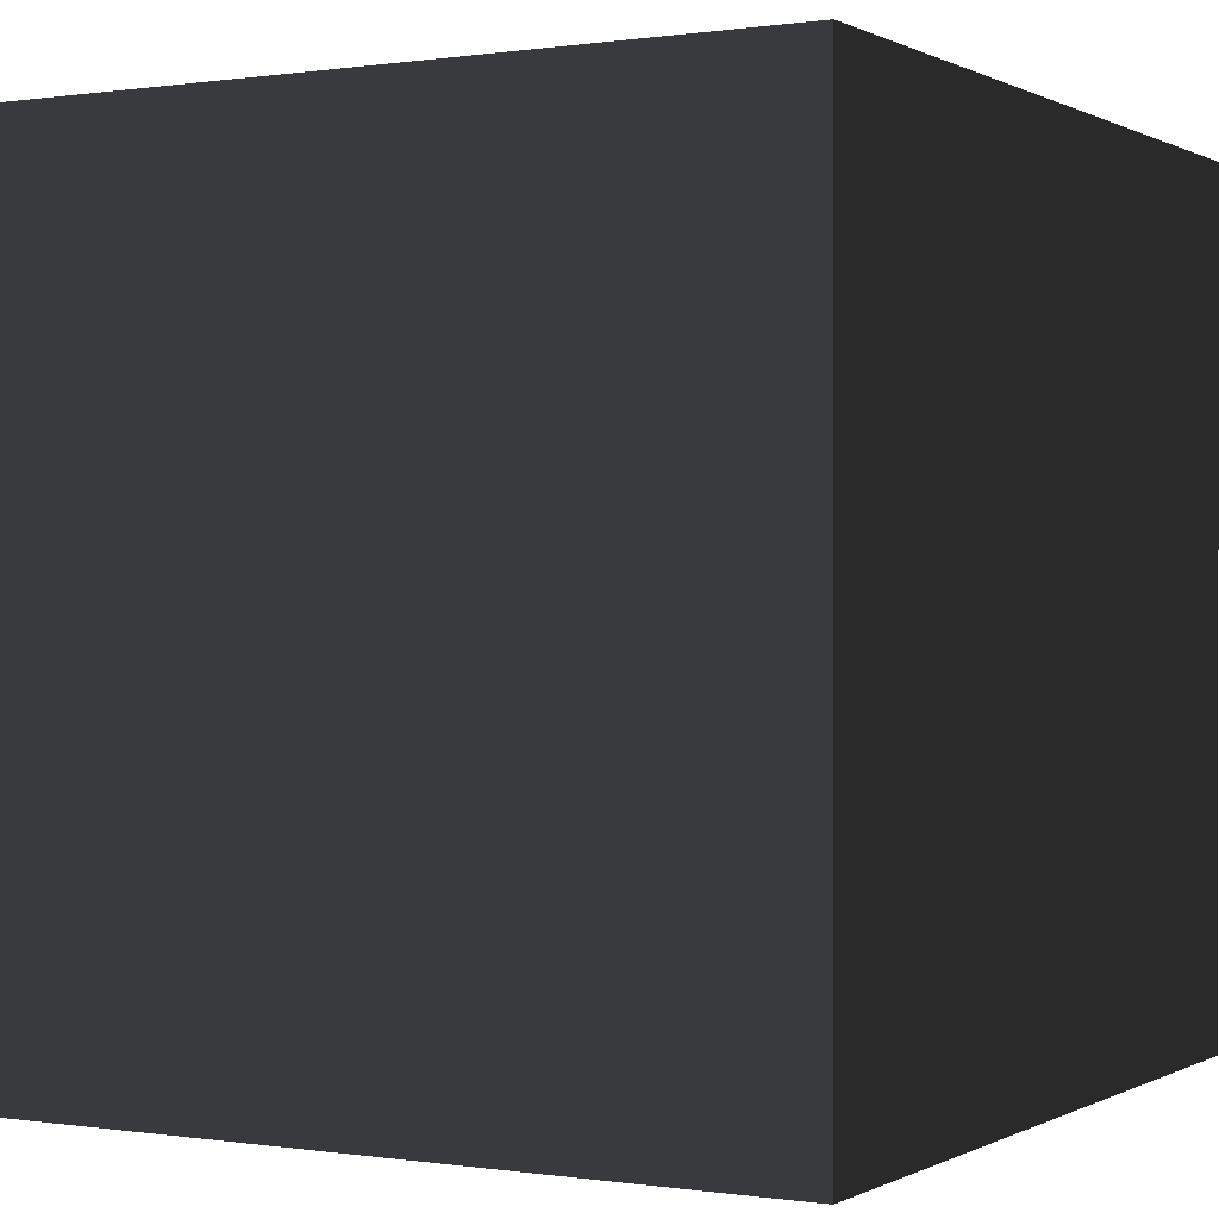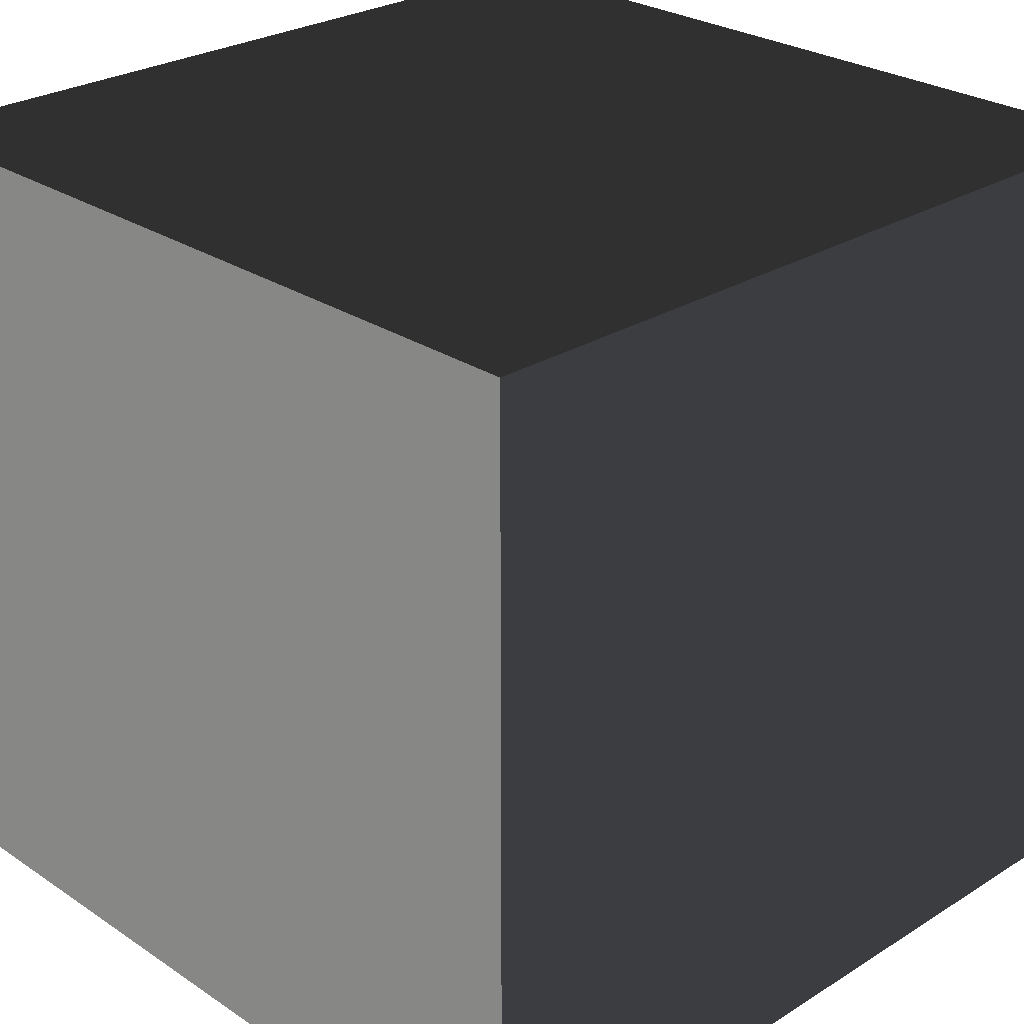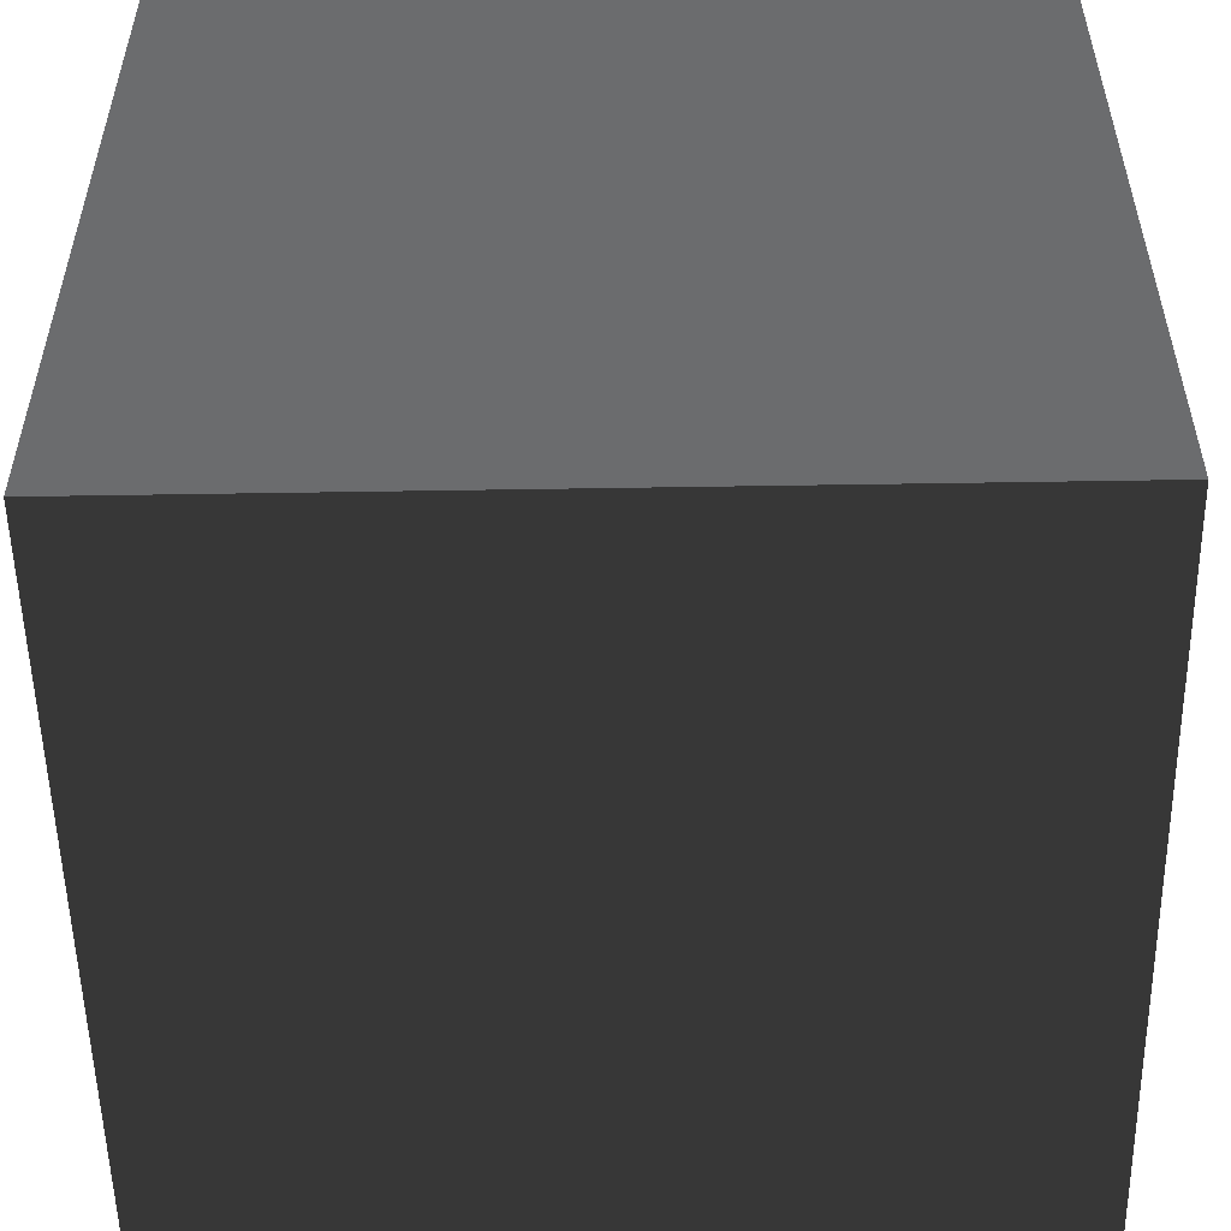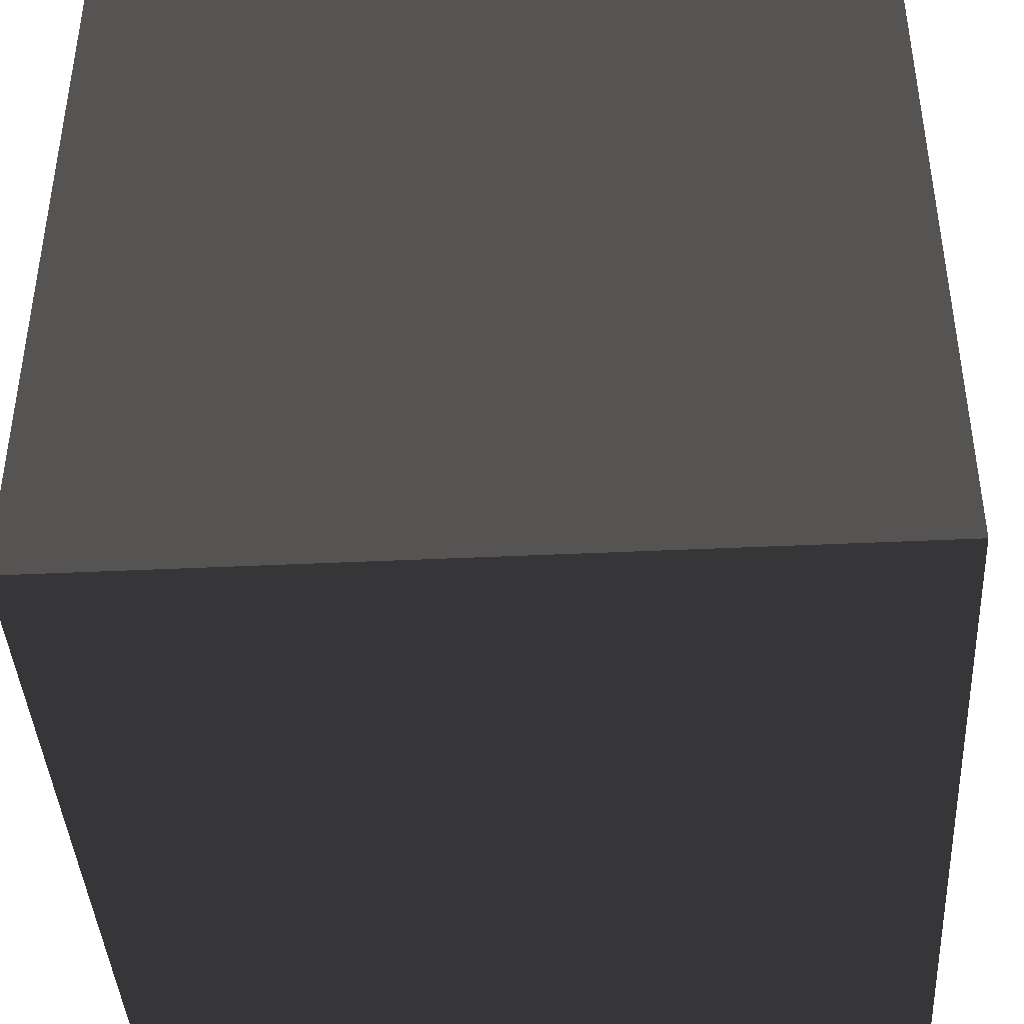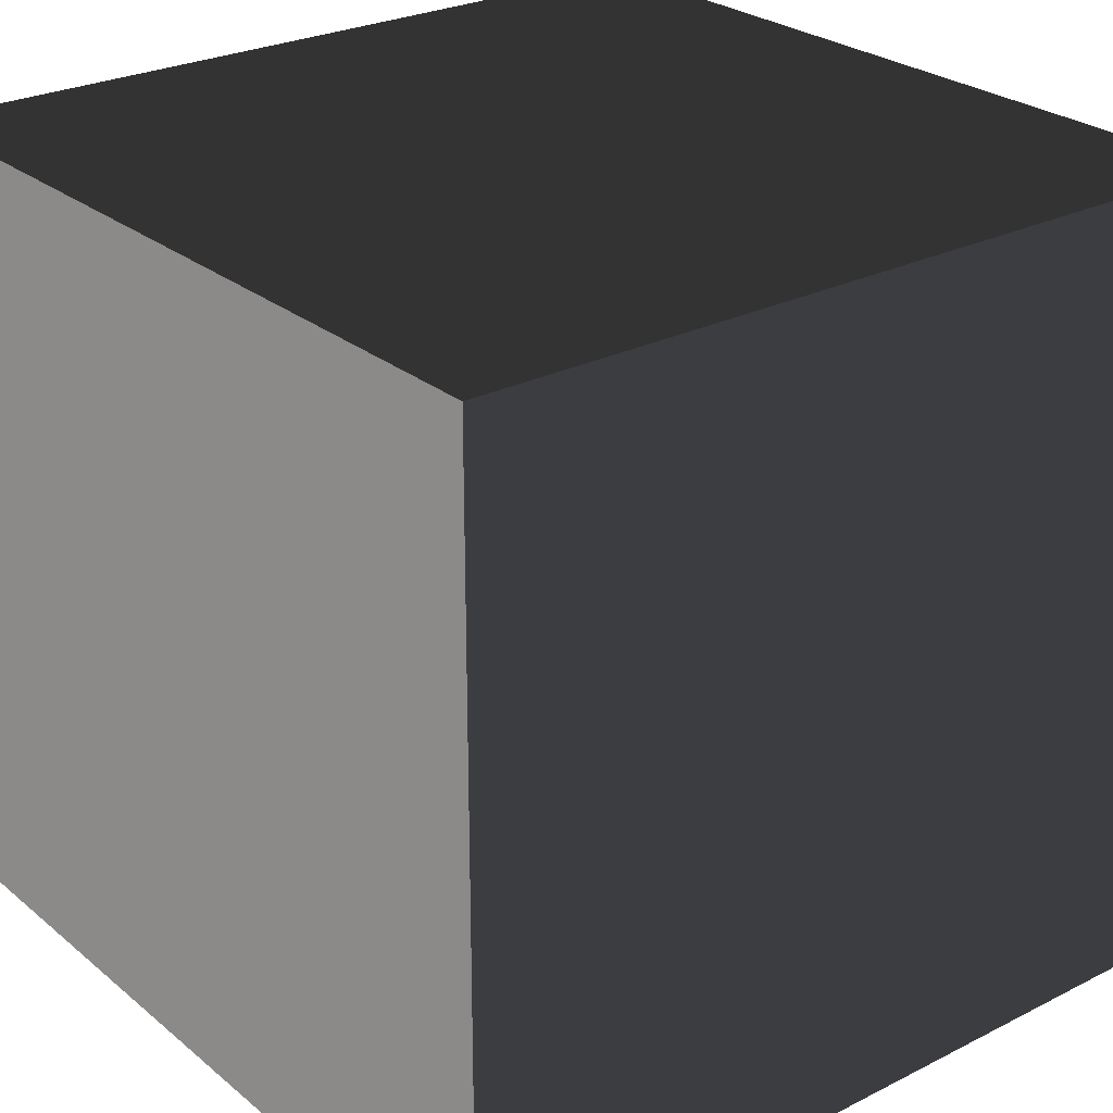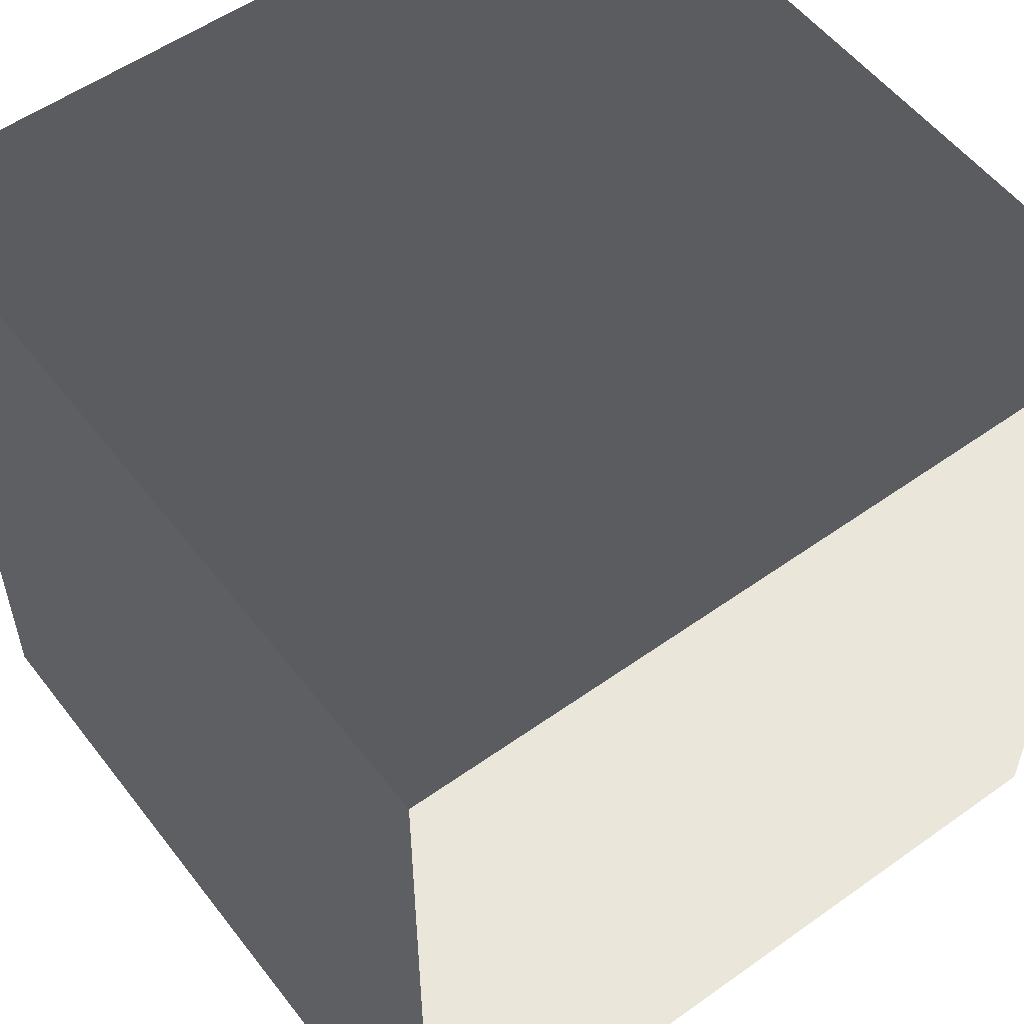
<metadata>
{"format":"obj","ext":"obj","renderer":"f3d","projection":"perspective","resolution":1024,"background":"white","views":[{"elev":0.2,"azim":119.5,"up":"+Z"},{"elev":26.9,"azim":135.9,"up":"+Y"},{"elev":-53.6,"azim":91.0,"up":"+Z"},{"elev":-41.4,"azim":-86.7,"up":"+Y"},{"elev":26.5,"azim":141.6,"up":"+Y"},{"elev":54.8,"azim":-127.0,"up":"+Z"}]}
</metadata>
<code>
v -0.5 -0.5001 0.5
v -0.5 0.4999 0.5
v 0.5 0.4999 0.5
v 0.5 -0.5001 0.5
v -0.5 0.4999 0.5
v -0.5 0.4999 -0.5
v 0.5 0.4999 -0.5
v 0.5 0.4999 0.5
v -0.5 0.4999 -0.5
v -0.5 -0.5001 -0.5
v 0.5 -0.5001 -0.5
v 0.5 0.4999 -0.5
v -0.5 -0.5001 -0.5
v -0.5 -0.5001 0.5
v 0.5 -0.5001 0.5
v 0.5 -0.5001 -0.5
v 0.5 -0.5001 0.5
v 0.5 0.4999 0.5
v 0.5 0.4999 -0.5
v 0.5 -0.5001 -0.5
v -0.5 -0.5001 -0.5
v -0.5 0.4999 -0.5
v -0.5 0.4999 0.5
v -0.5 -0.5001 0.5
g Cube_(13)_1749_53
f 1 3 2
f 1 4 3
f 5 7 6
f 5 8 7
f 9 11 10
f 9 12 11
f 13 15 14
f 13 16 15
f 17 19 18
f 17 20 19
f 21 23 22
f 21 24 23

</code>
